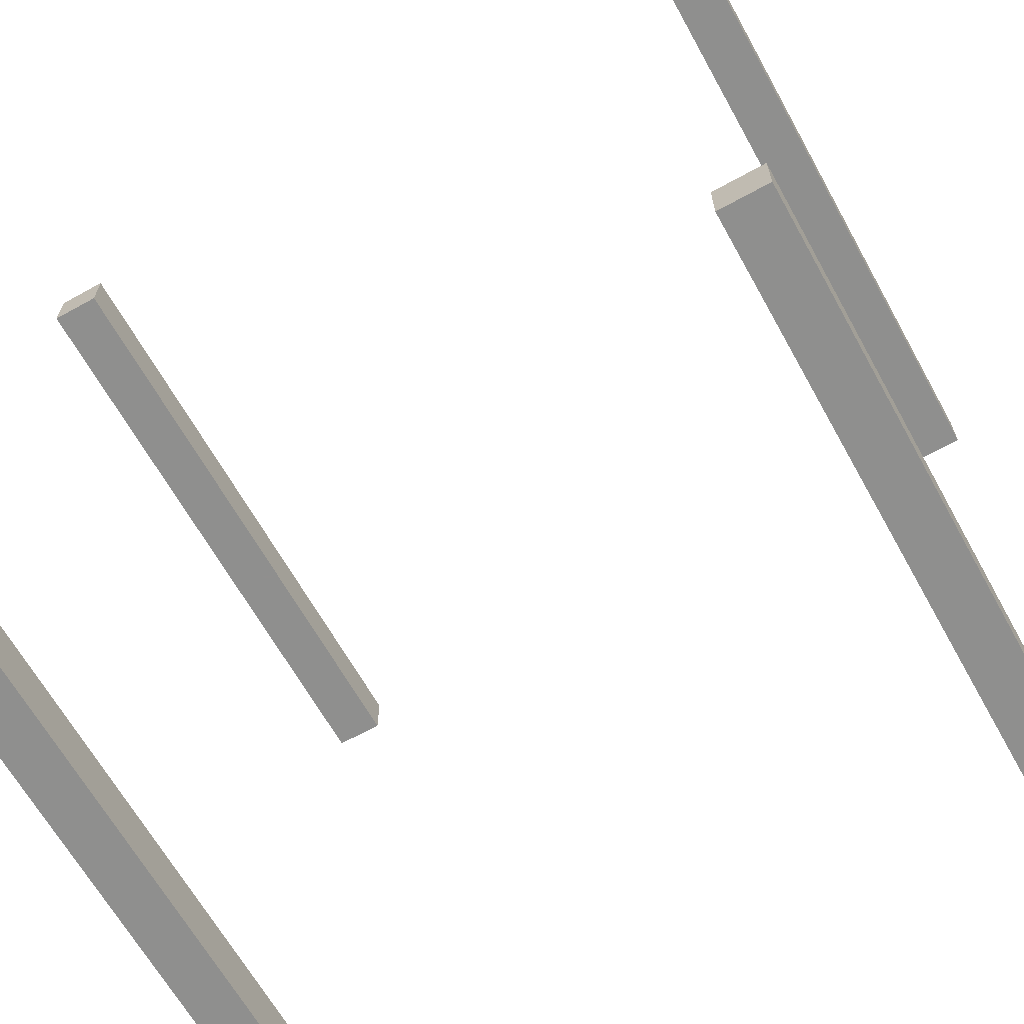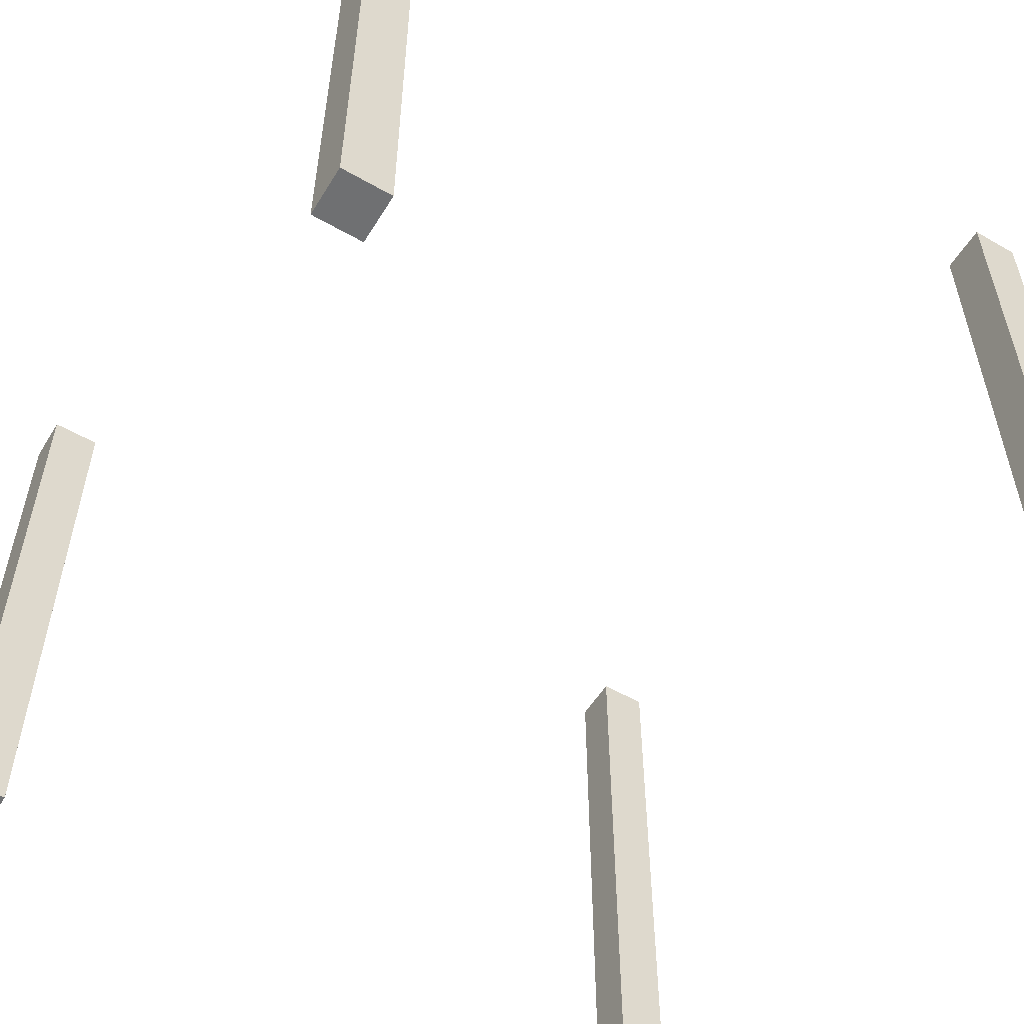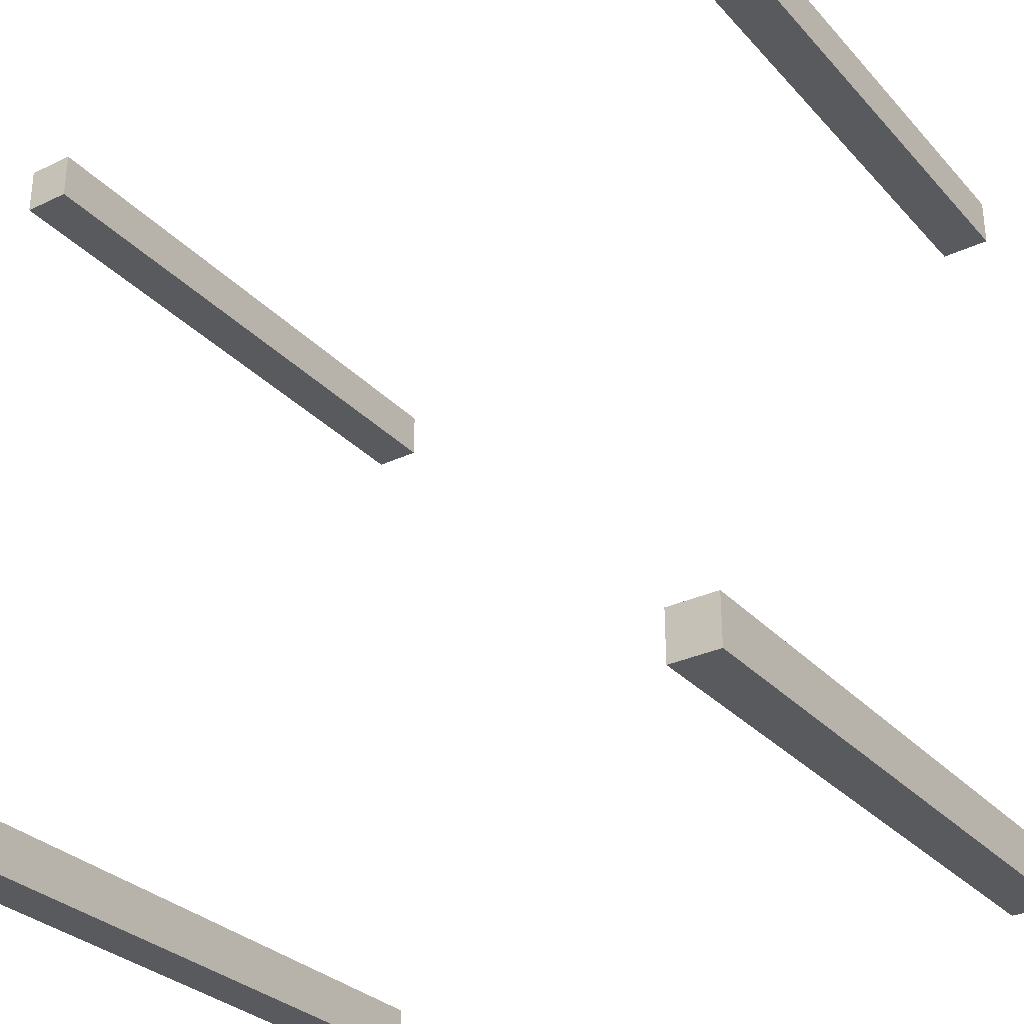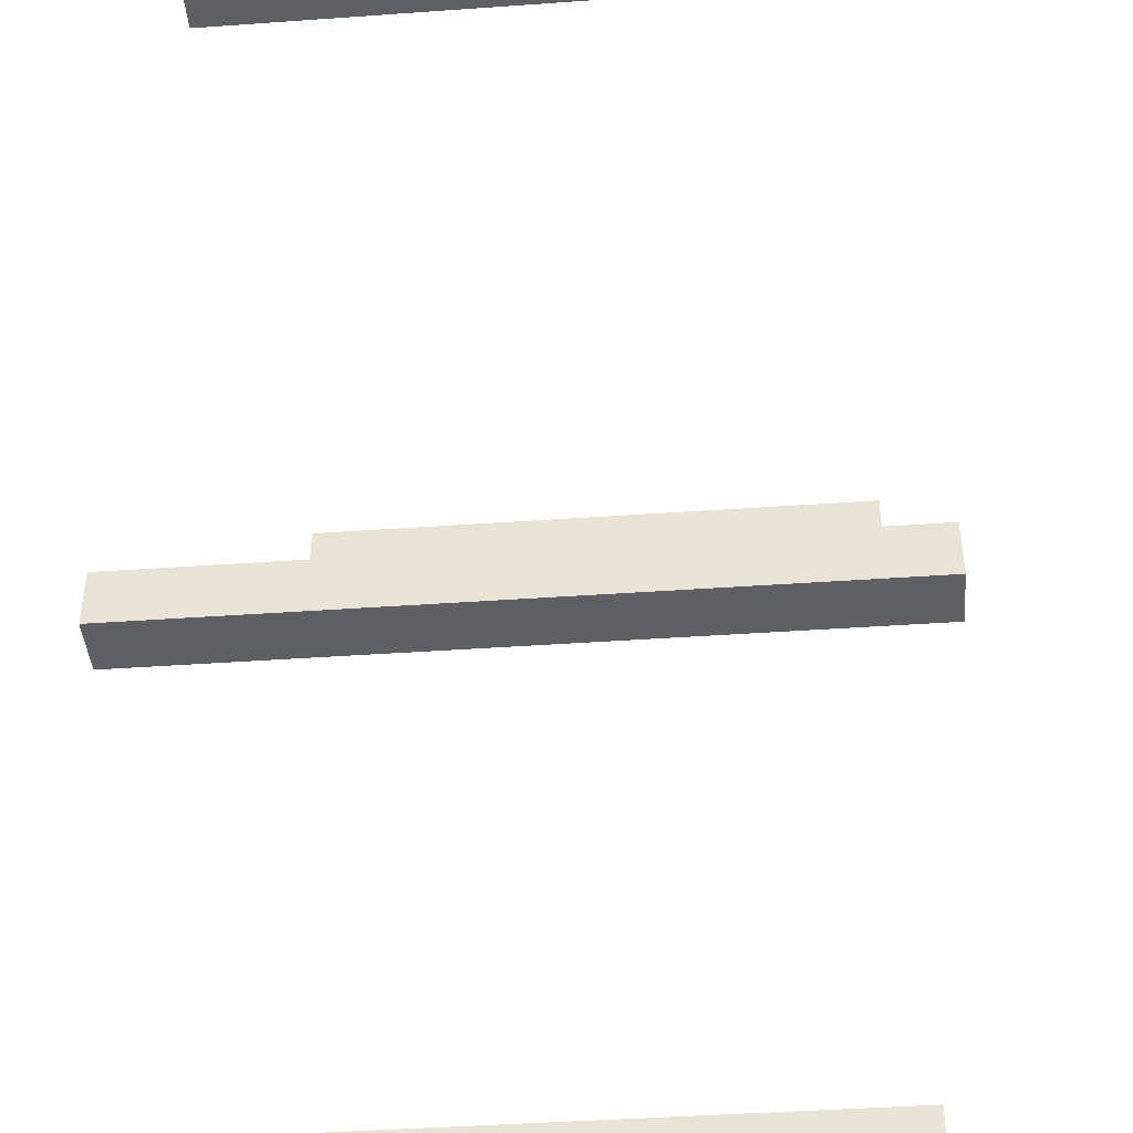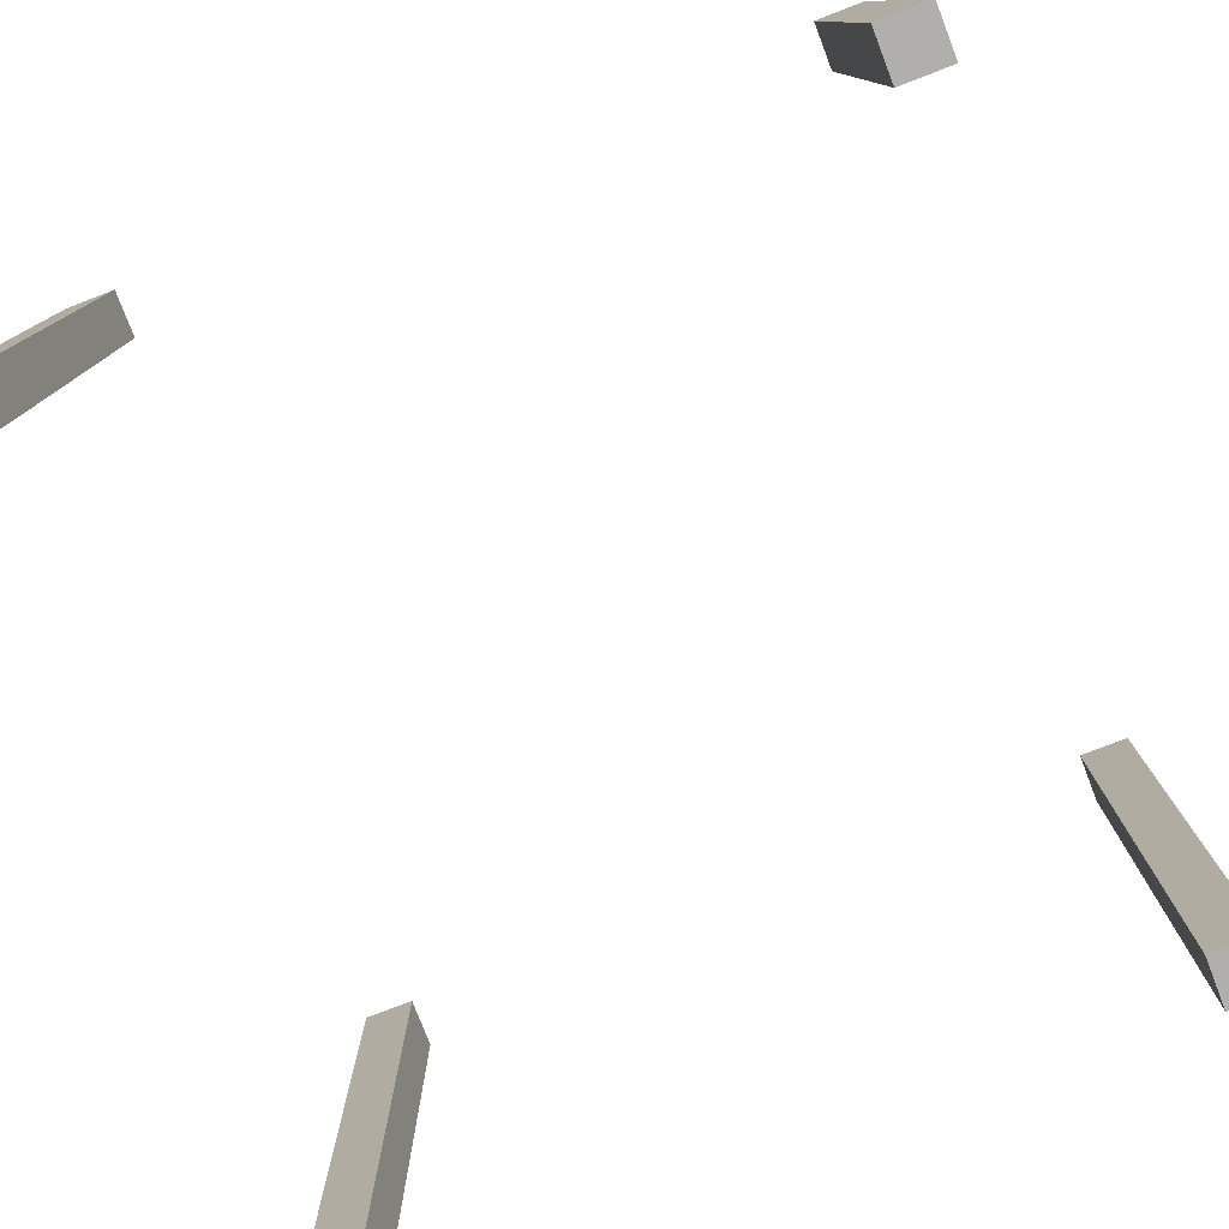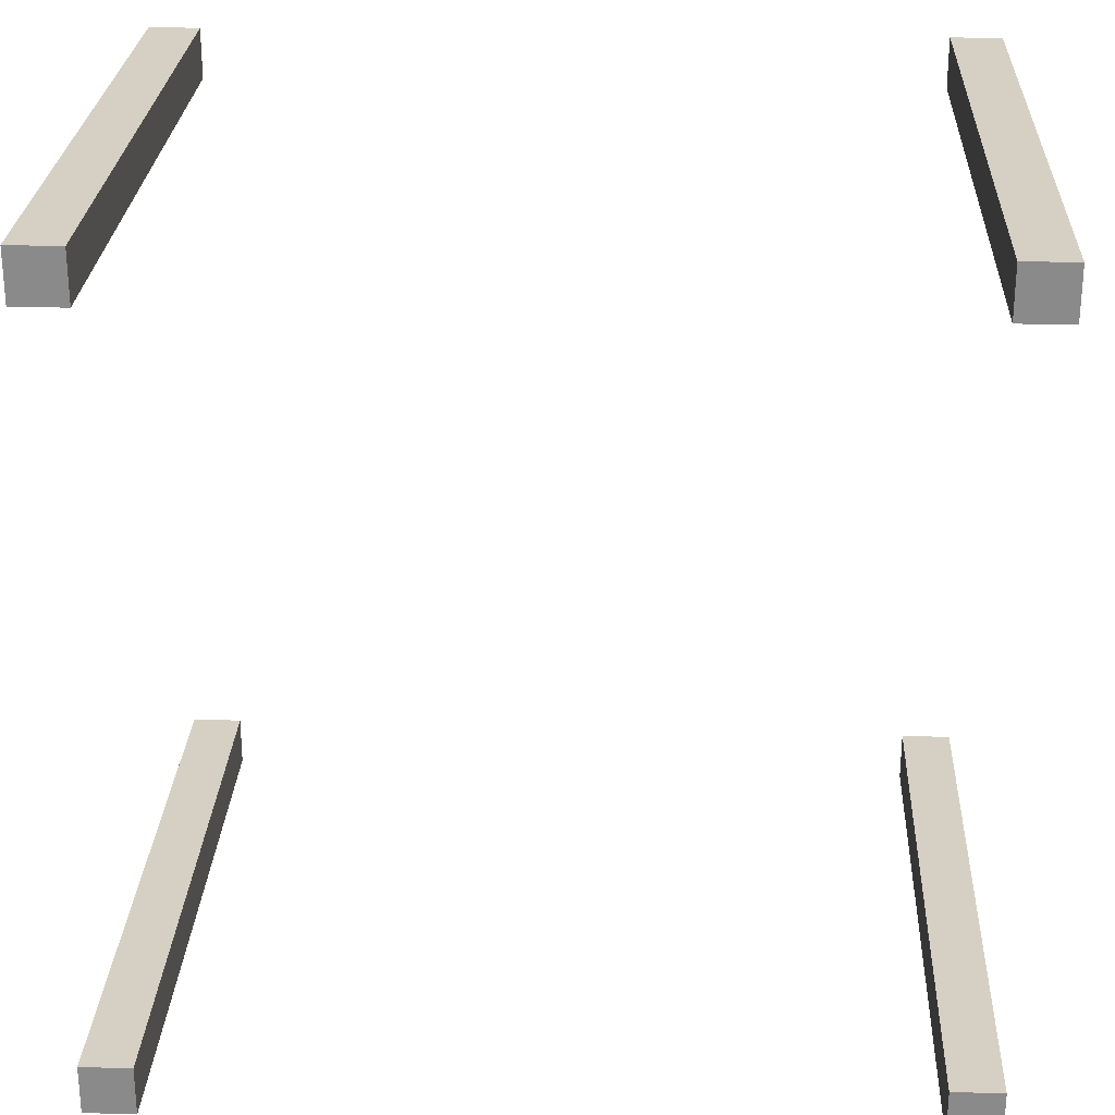
<metadata>
{"format":"obj","ext":"obj","renderer":"f3d","projection":"perspective","resolution":1024,"background":"white","views":[{"elev":-65.3,"azim":29.1,"up":"+Z"},{"elev":-54.9,"azim":-31.2,"up":"+Y"},{"elev":-30.6,"azim":34.3,"up":"+Z"},{"elev":-42.9,"azim":94.8,"up":"+Z"},{"elev":-78.3,"azim":111.0,"up":"+Y"},{"elev":26.0,"azim":2.7,"up":"+Z"}]}
</metadata>
<code>
o Object.1
v 202 -665 455.2
v 201.9 -665 455.2
v 229.8 -665 427.3
v 229.7 -665 427.3
v 229.8 -665 455.1
v 229.8 -665 455.2
v 201.9 -665 427.3
v 201.9 -665 427.4
v 215.9 -315.8 455.2
v 202 -315.8 455.2
v 201.9 -315.8 455.2
v 229.8 -315.8 427.3
v 229.8 -315.8 427.3
v 229.8 -315.8 441.2
v 229.8 -315.8 455.2
v 229.8 -315.8 455.2
v 215.8 -315.8 427.3
v 201.9 -315.8 427.3
v 201.9 -315.8 427.4
v 201.9 -315.8 441.4
f 3 1 2
f 3 2 4
f 12 3 4
f 12 4 13
f 13 11 12
f 12 11 10
f 12 10 14
f 14 10 9
f 14 9 15
f 14 15 5
f 14 5 3
f 16 5 15
f 16 6 5
f 5 6 1
f 9 1 6
f 9 6 16
f 15 9 16
f 9 10 1
f 11 1 10
f 13 20 11
f 20 2 11
f 20 8 2
f 20 19 8
f 18 8 19
f 18 19 17
f 17 7 18
f 17 4 7
f 4 8 7
f 18 7 8
f 17 19 20
f 17 20 13
f 17 13 4
f 14 3 12
f 4 2 8
f 11 2 1
f 5 1 3
o Object.2
v 200.1 -665 27.91
v 200 -665 27.91
v 227.9 -665 0
v 227.8 -665 0
v 227.9 -665 27.81
v 227.9 -665 27.91
v 200 -665 2e-06
v 200 -665 0.1012
v 214 -315.8 27.91
v 200.1 -315.8 27.91
v 200 -315.8 27.91
v 227.9 -315.8 4.2e-05
v 227.9 -315.8 4.2e-05
v 227.9 -315.8 13.88
v 227.9 -315.8 27.86
v 227.9 -315.8 27.91
v 213.9 -315.8 4.3e-05
v 200 -315.8 4.4e-05
v 200 -315.8 0.05057
v 200 -315.8 14.03
f 23 21 22
f 23 22 24
f 32 23 24
f 32 24 33
f 33 31 32
f 32 31 30
f 32 30 34
f 34 30 29
f 34 29 35
f 34 35 25
f 34 25 23
f 36 25 35
f 36 26 25
f 25 26 21
f 29 21 26
f 29 26 36
f 35 29 36
f 29 30 21
f 31 21 30
f 33 40 31
f 40 22 31
f 40 28 22
f 40 39 28
f 38 28 39
f 38 39 37
f 37 27 38
f 37 24 27
f 24 28 27
f 38 27 28
f 37 39 40
f 37 40 33
f 37 33 24
f 34 23 32
f 24 22 28
f 31 22 21
f 25 21 23
o Object.3
v -227.9 -665 455.2
v -227.9 -665 455.2
v -200 -665 427.3
v -200.1 -665 427.3
v -200 -665 455.2
v -200 -665 455.2
v -227.9 -665 427.3
v -227.9 -665 427.4
v -213.9 -315.8 455.2
v -227.9 -315.8 455.2
v -227.9 -315.8 455.2
v -200 -315.8 427.3
v -200 -315.8 427.3
v -200 -315.8 441.3
v -200 -315.8 455.2
v -200 -315.8 455.2
v -214 -315.8 427.3
v -227.9 -315.8 427.3
v -227.9 -315.8 427.4
v -227.9 -315.8 441.3
f 43 41 42
f 43 42 44
f 52 43 44
f 52 44 53
f 53 51 52
f 52 51 50
f 52 50 54
f 54 50 49
f 54 49 55
f 54 55 45
f 54 45 43
f 56 45 55
f 56 46 45
f 45 46 41
f 49 41 46
f 49 46 56
f 55 49 56
f 49 50 41
f 51 41 50
f 53 60 51
f 60 42 51
f 60 48 42
f 60 59 48
f 58 48 59
f 58 59 57
f 57 47 58
f 57 44 47
f 44 48 47
f 58 47 48
f 57 59 60
f 57 60 53
f 57 53 44
f 54 43 52
f 44 42 48
f 51 42 41
f 45 41 43
o Object.4
v -227.9 -665 27.91
v -227.9 -665 27.91
v -200 -665 0
v -200.1 -665 0
v -200 -665 27.85
v -200 -665 27.91
v -227.9 -665 2e-06
v -227.9 -665 0.05621
v -213.9 -315.8 27.91
v -227.9 -315.8 27.91
v -227.9 -315.8 27.91
v -200 -315.8 4.2e-05
v -200 -315.8 4.2e-05
v -200 -315.8 13.93
v -200 -315.8 27.88
v -200 -315.8 27.91
v -214 -315.8 4.3e-05
v -227.9 -315.8 4.4e-05
v -227.9 -315.8 0.02815
v -227.9 -315.8 13.98
f 63 61 62
f 63 62 64
f 72 63 64
f 72 64 73
f 73 71 72
f 72 71 70
f 72 70 74
f 74 70 69
f 74 69 75
f 74 75 65
f 74 65 63
f 76 65 75
f 76 66 65
f 65 66 61
f 69 61 66
f 69 66 76
f 75 69 76
f 69 70 61
f 71 61 70
f 73 80 71
f 80 62 71
f 80 68 62
f 80 79 68
f 78 68 79
f 78 79 77
f 77 67 78
f 77 64 67
f 64 68 67
f 78 67 68
f 77 79 80
f 77 80 73
f 77 73 64
f 74 63 72
f 64 62 68
f 71 62 61
f 65 61 63

</code>
